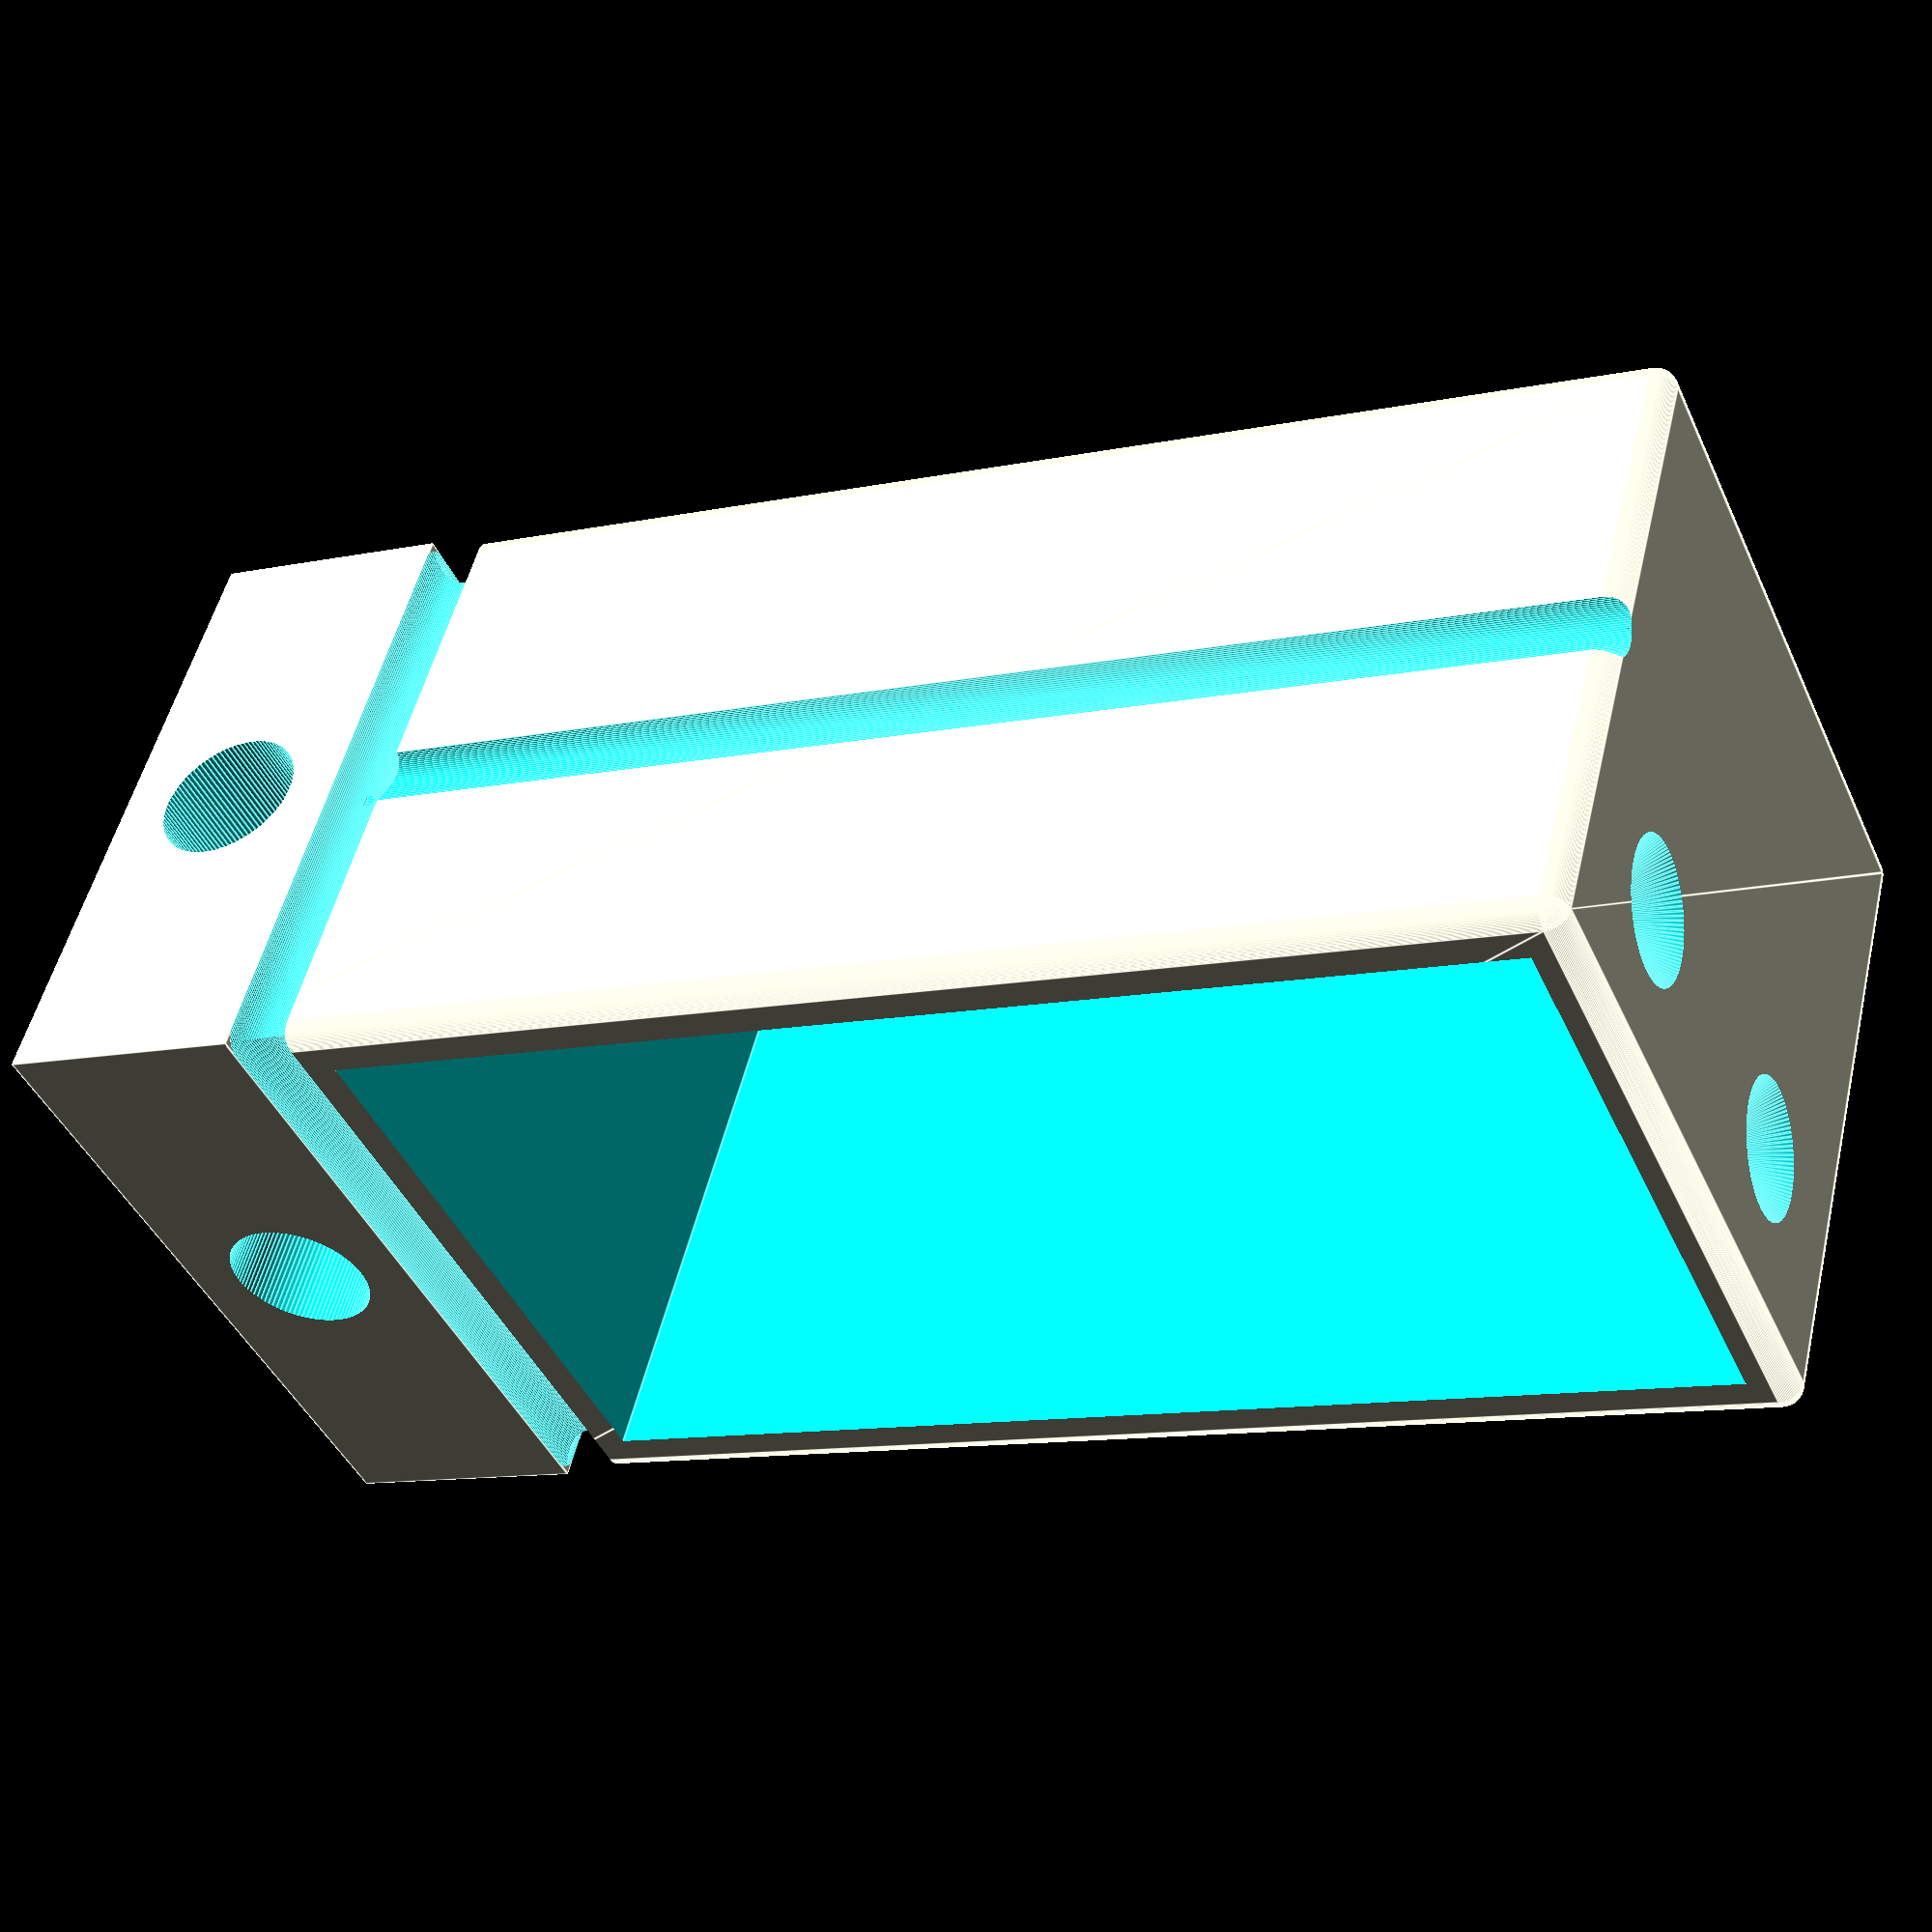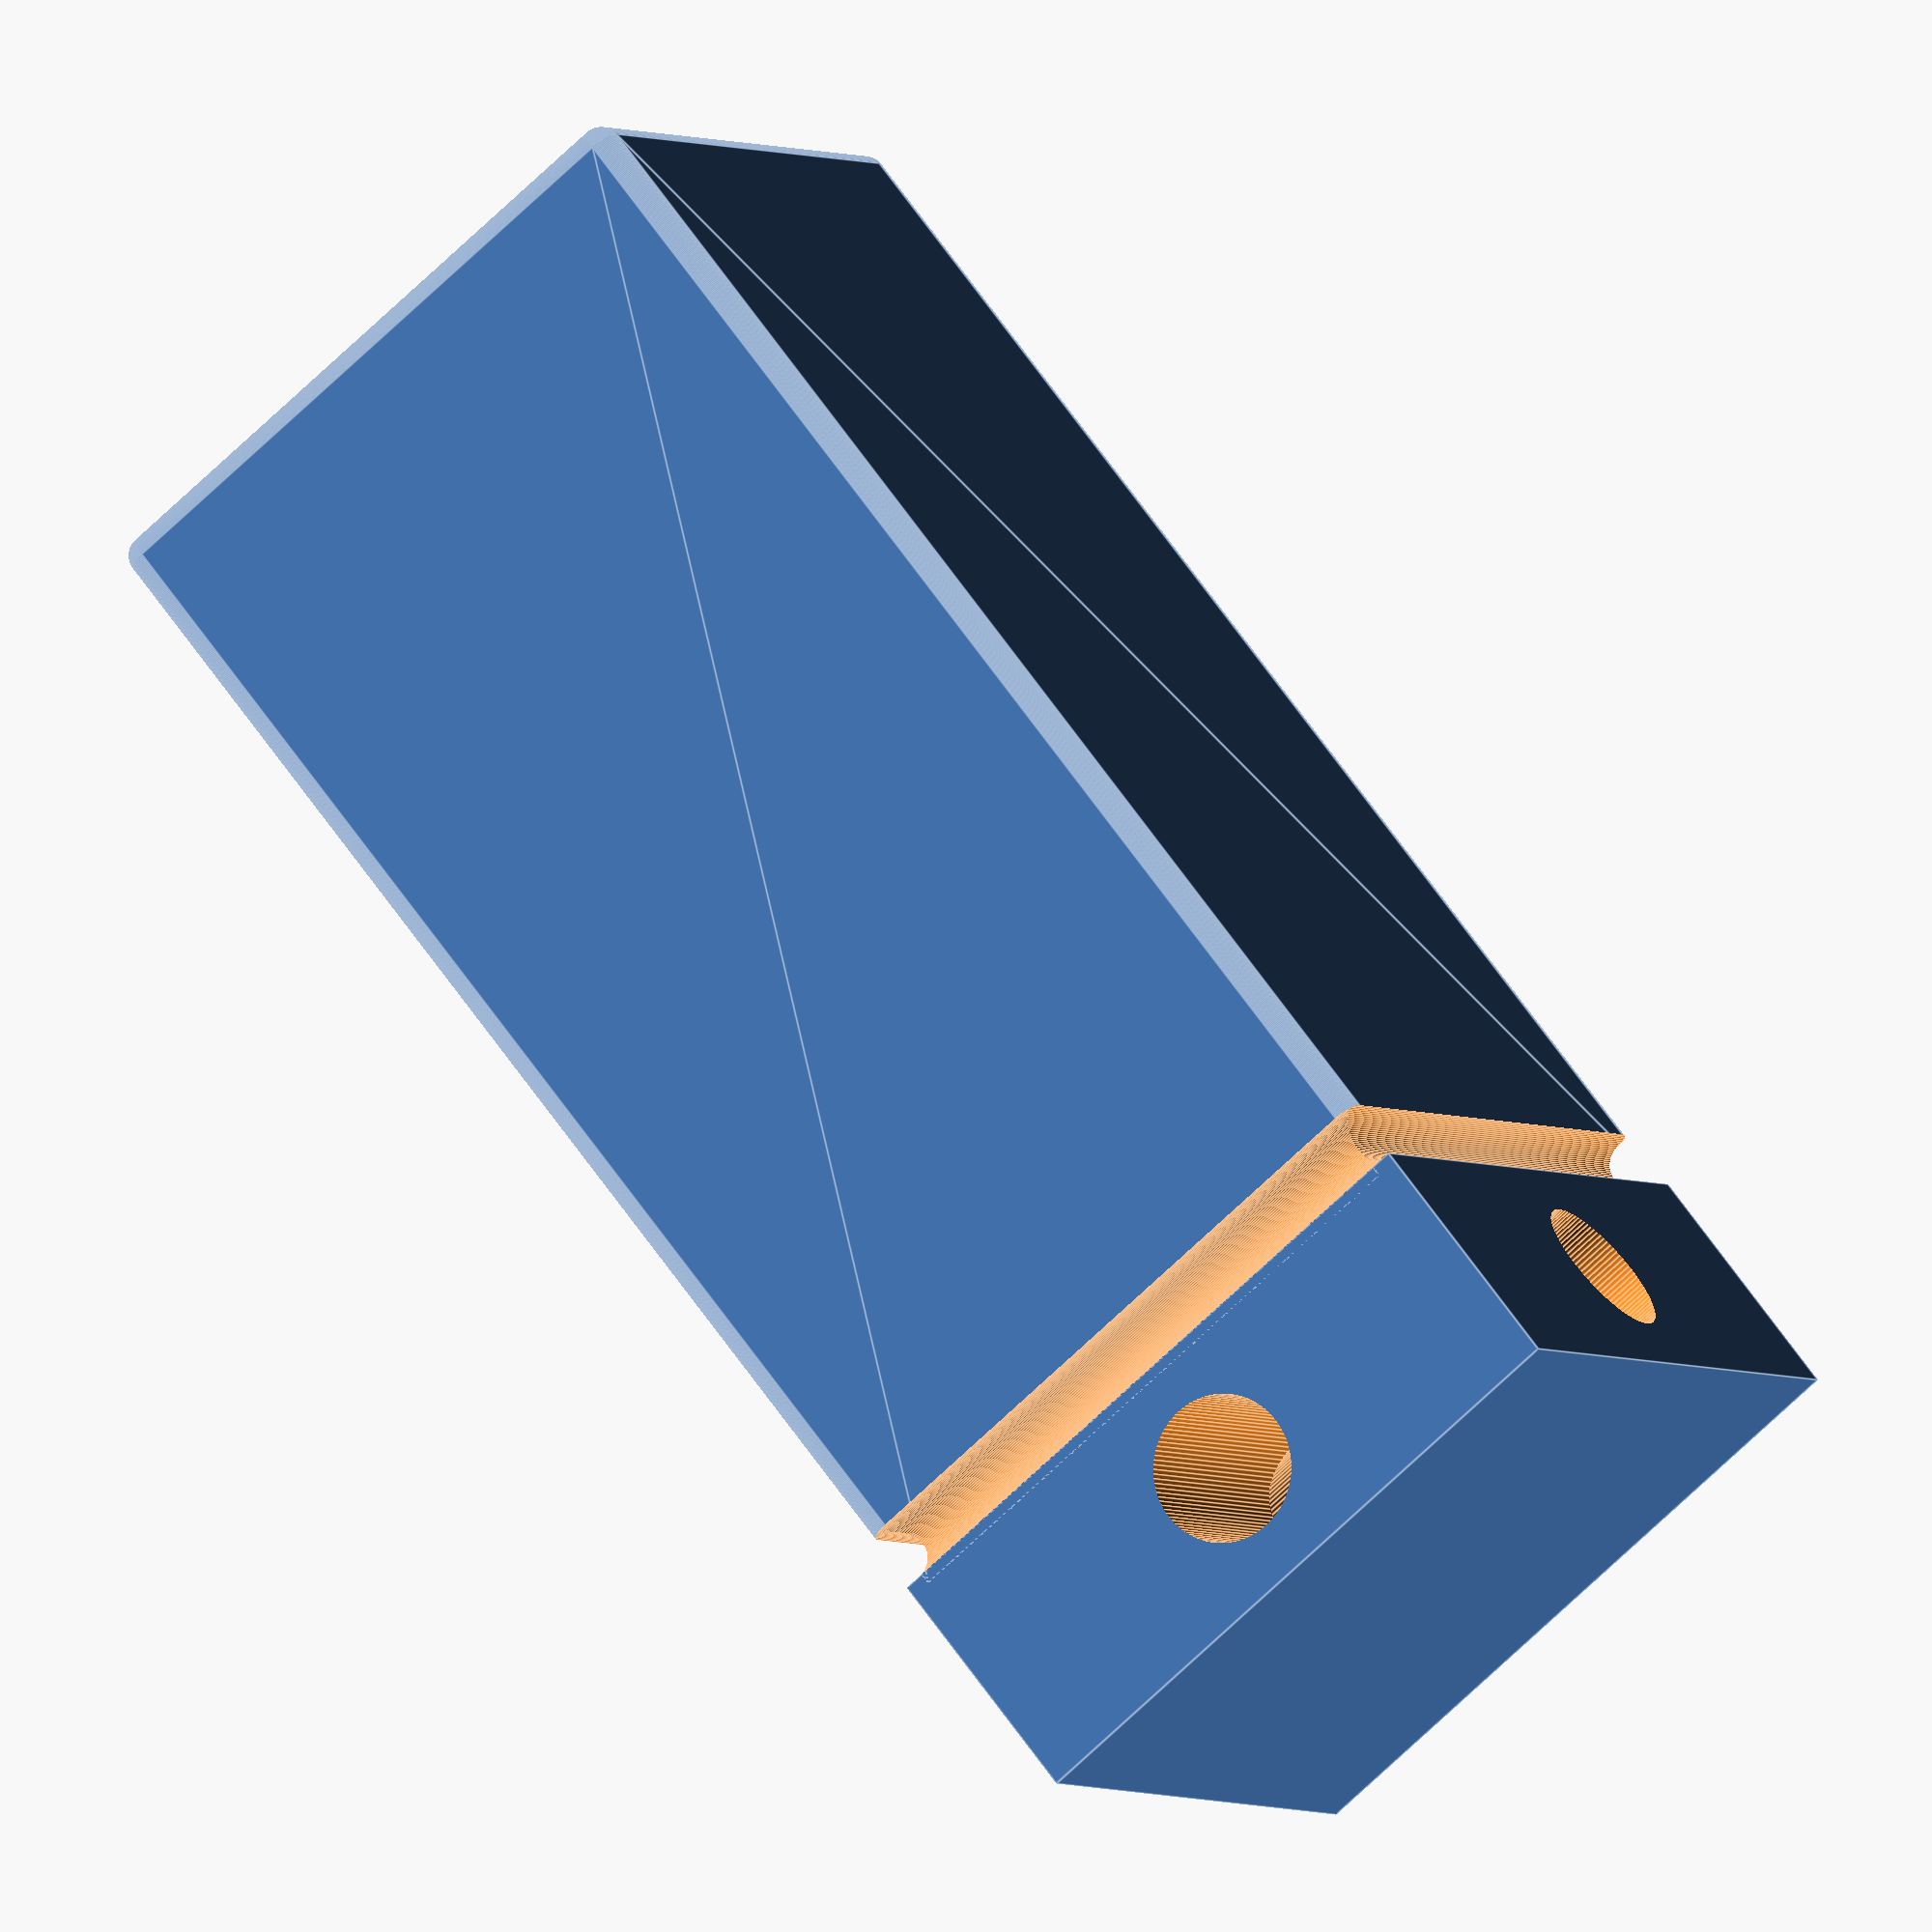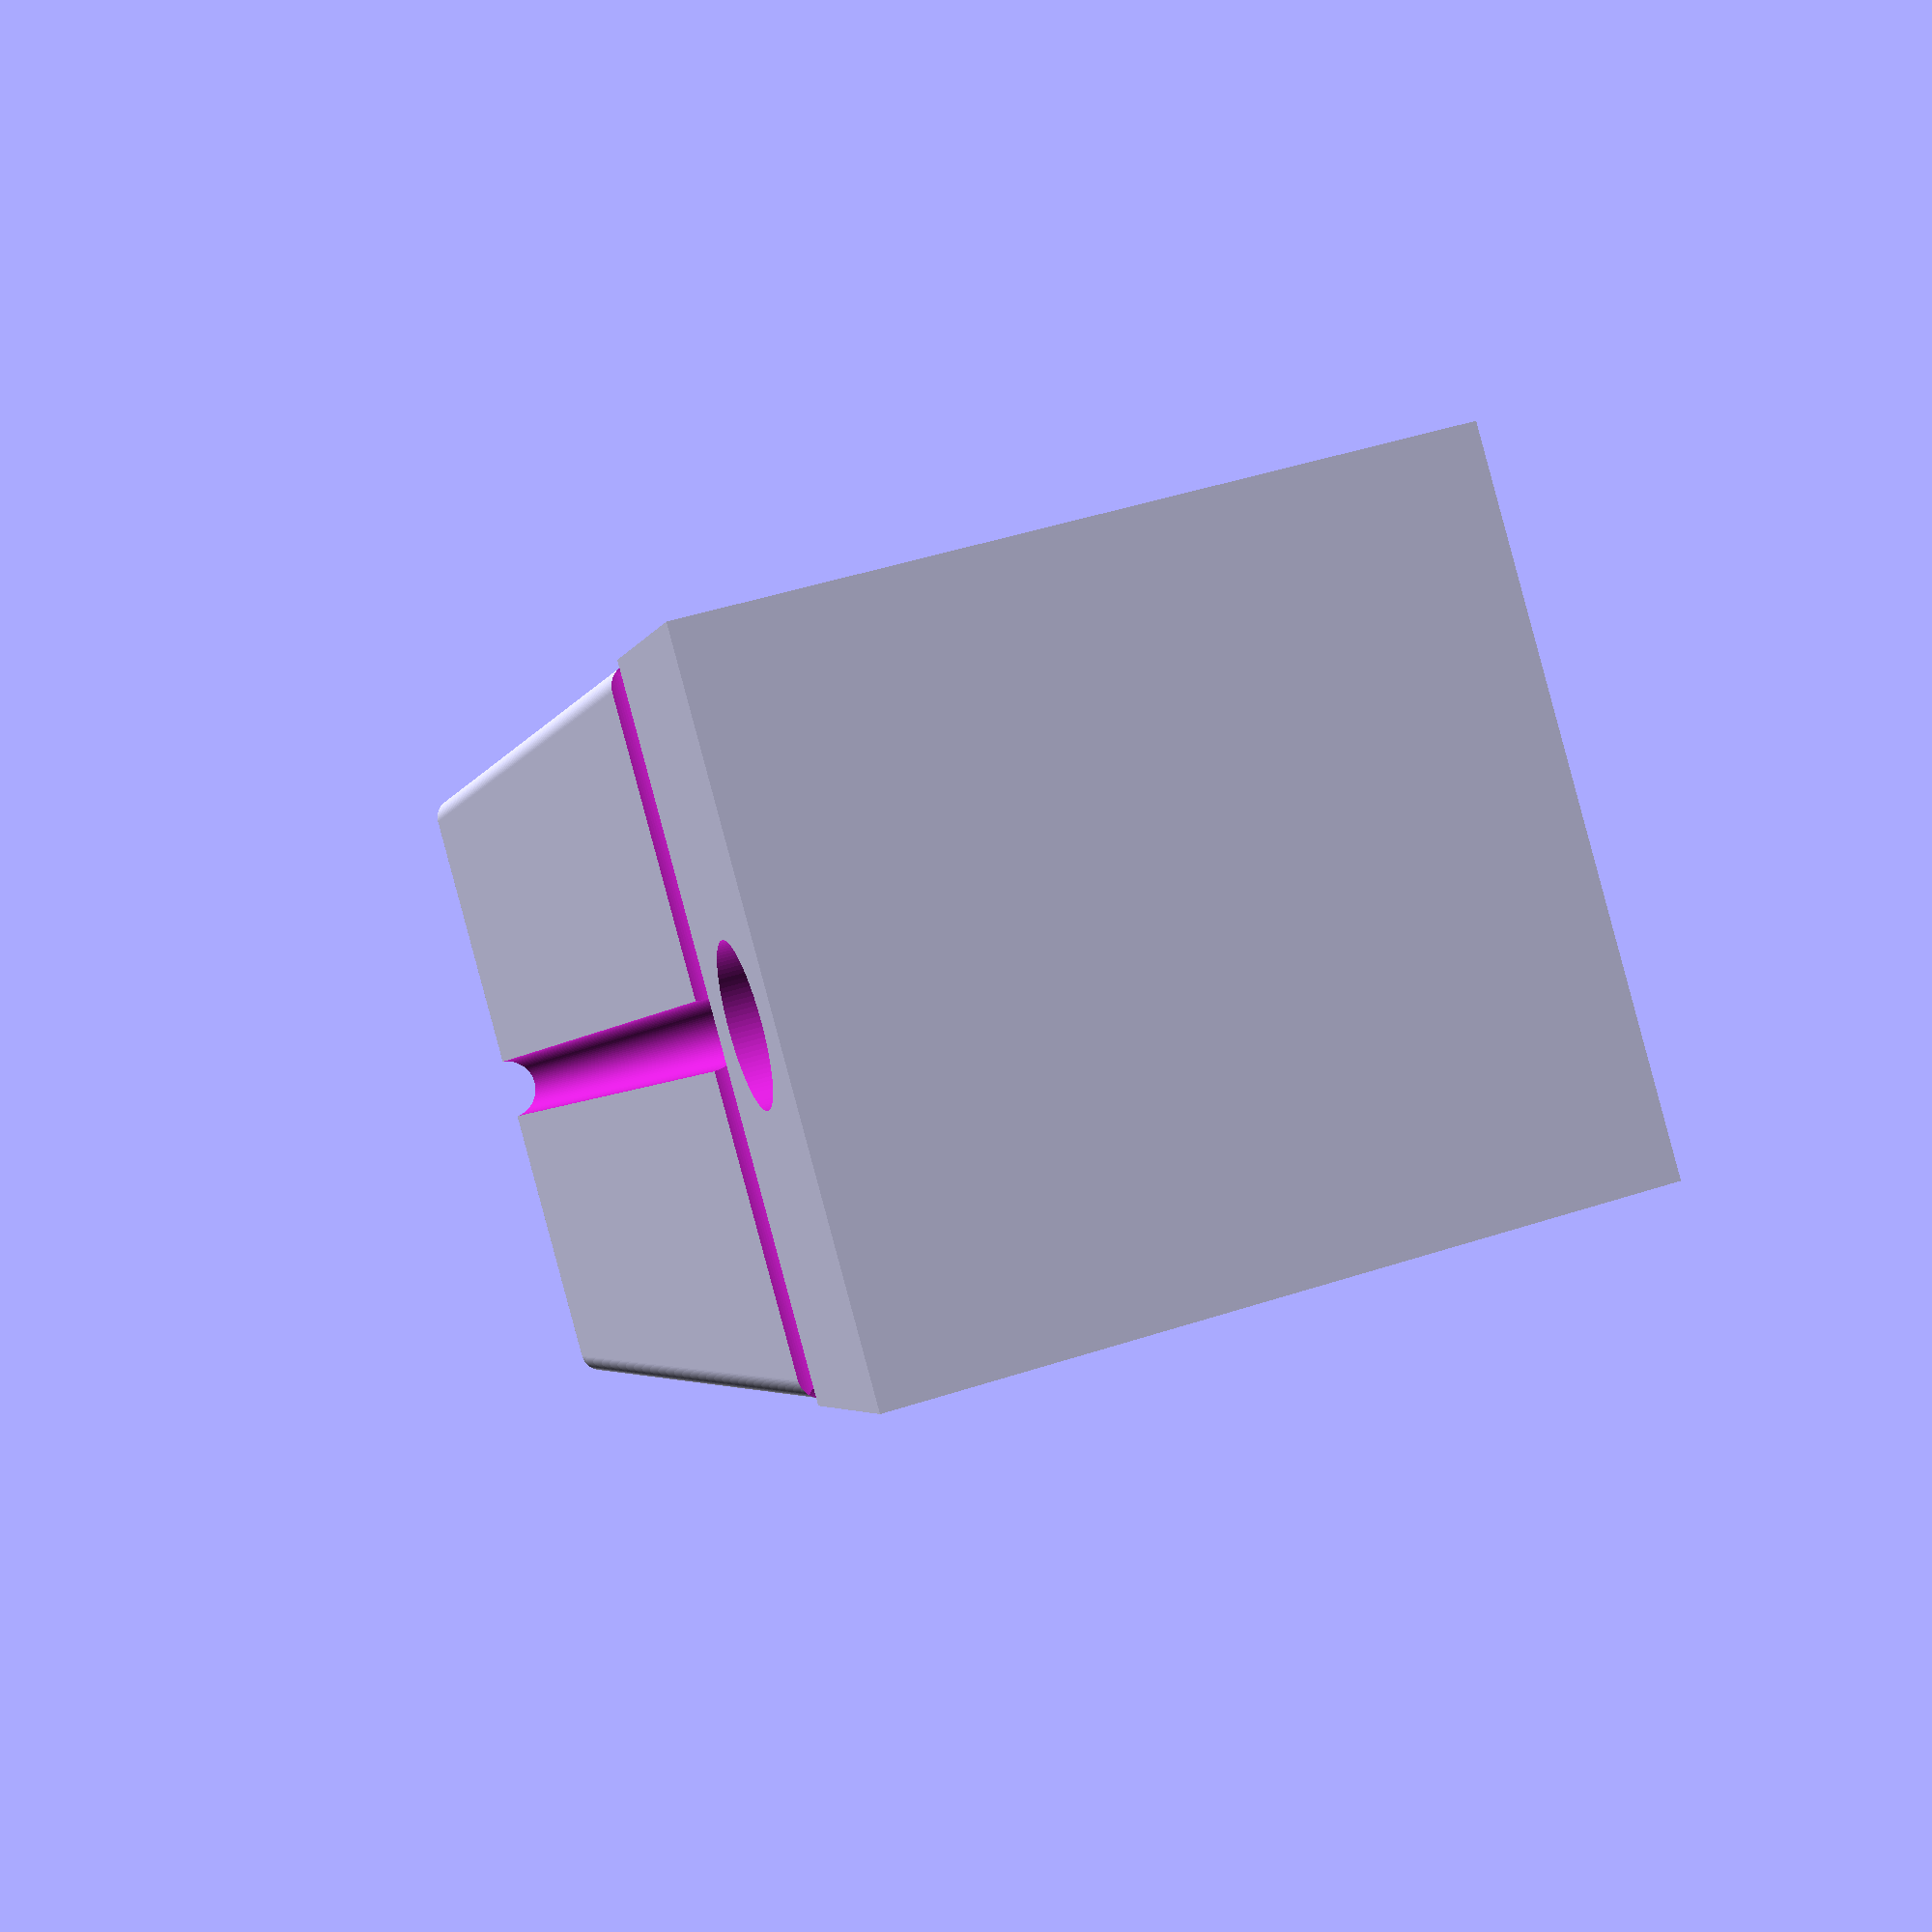
<openscad>
$fn=100;

L=34;
l=31.5;
h=65;
width=2;

minkowski=2;

difference() {

    union() {
        minkowski() { 
            cube([L-minkowski,l-minkowski,h-minkowski], center=true); 
            sphere(d=minkowski);
        }
        
        translate([0,0,-h/2-4.5])
            cube([L,l,12], center=true);
    }
    
    translate([0,3,2])
        cube([L-5,l+2,h-8], center=true);
    
    translate([0,0,-37]) {
        rotate([90,0,0])
            cylinder(d=7,h=50, center=true);
        rotate([0,90,0])
            cylinder(d=7,h=50, center=true);
    }
    
    translate([ 0,8,30]) {
        translate([ 8,0,0])
            cylinder(d1=3, d2=10,h=5);
        translate([-8,0,0])
            cylinder(d1=3, d2=10,h=5);
    }
    
    translate([(L+width)/2-1,0,7])
        cylinder(d=3, h=70+width*2,center=true);
        
    translate([-L/2,0,-h/2+3]) rotate([90,0,0]) cylinder(d=3, h=50, center=true);
    translate([L/2,0,-h/2+3]) rotate([90,0,0]) cylinder(d=3, h=50, center=true);
    translate([0,-l/2,-h/2+3]) rotate([0,90,0]) cylinder(d=3, h=50, center=true);
    translate([0,l/2,-h/2+3]) rotate([0,90,0]) cylinder(d=3, h=50, center=true);

}

</openscad>
<views>
elev=11.0 azim=210.0 roll=297.4 proj=p view=edges
elev=290.1 azim=118.3 roll=144.3 proj=o view=edges
elev=3.6 azim=15.5 roll=166.9 proj=p view=wireframe
</views>
